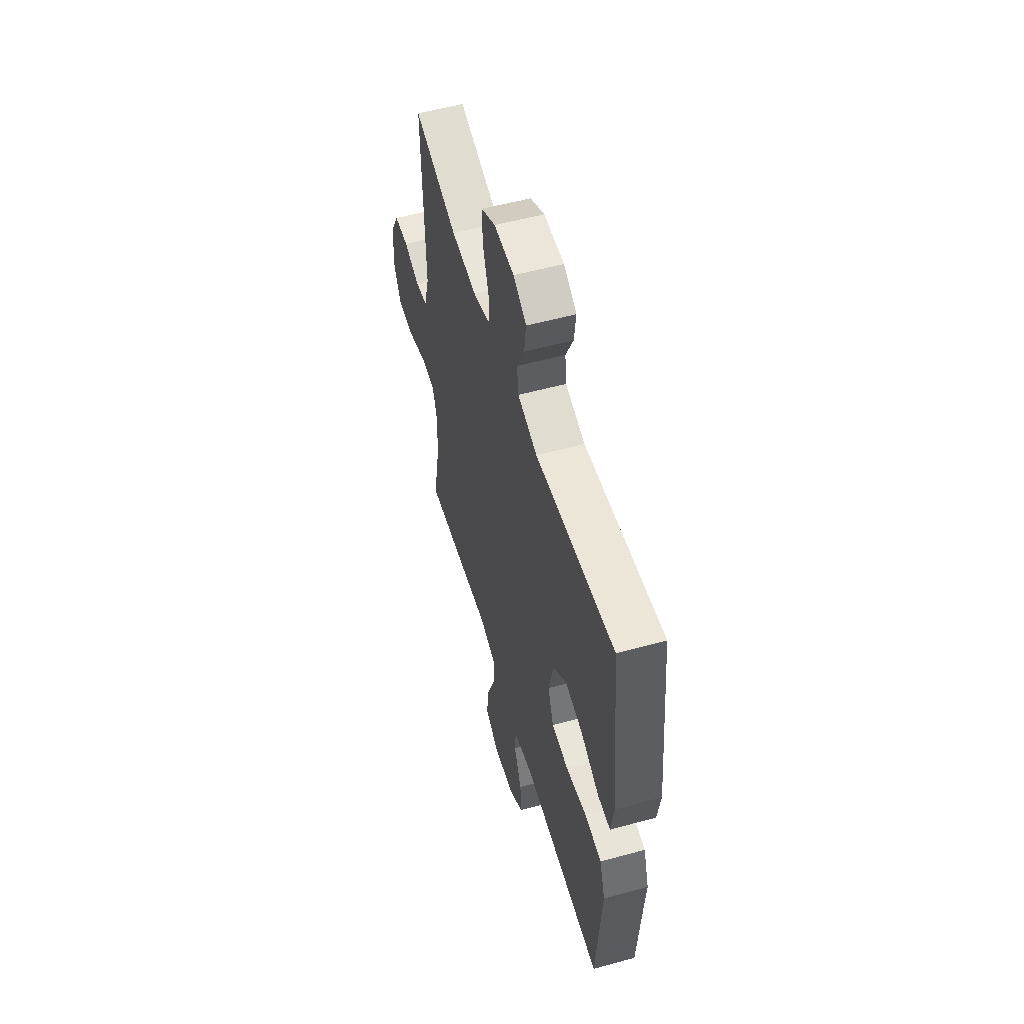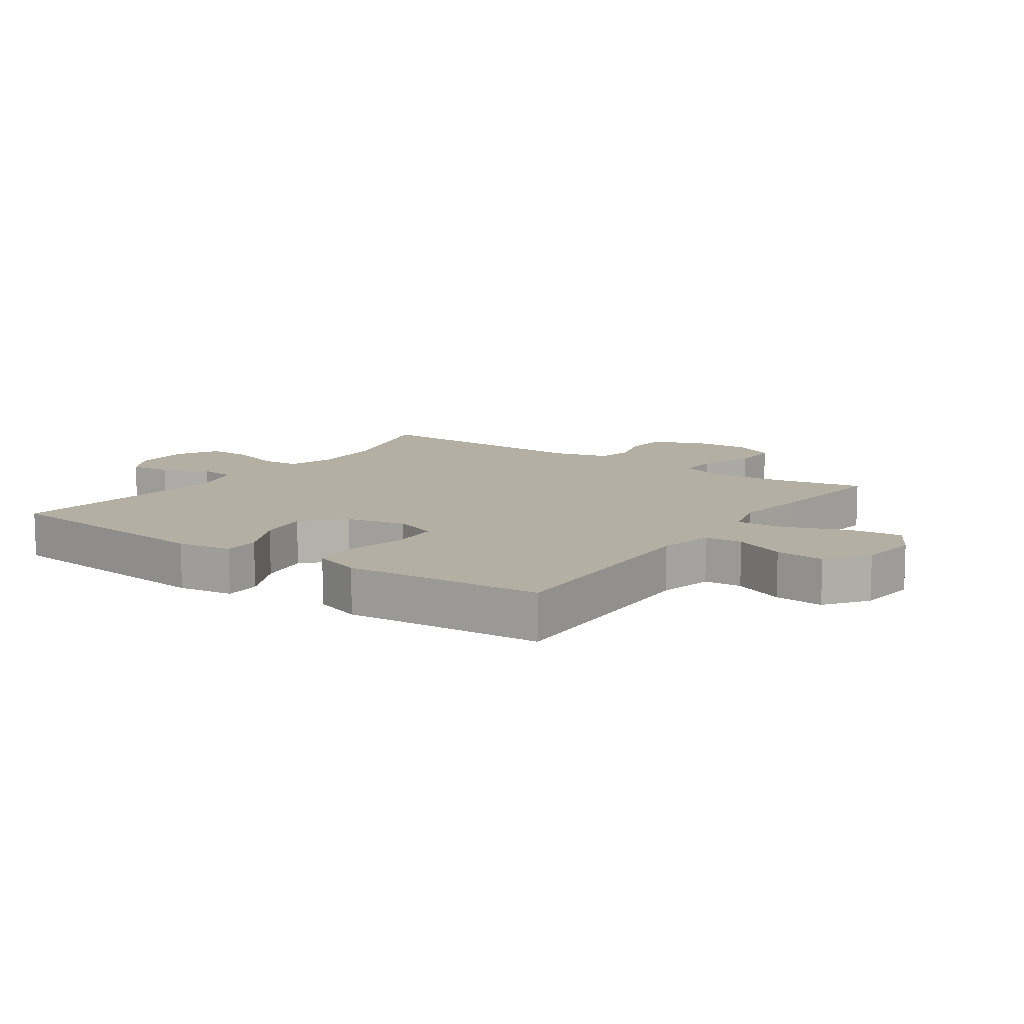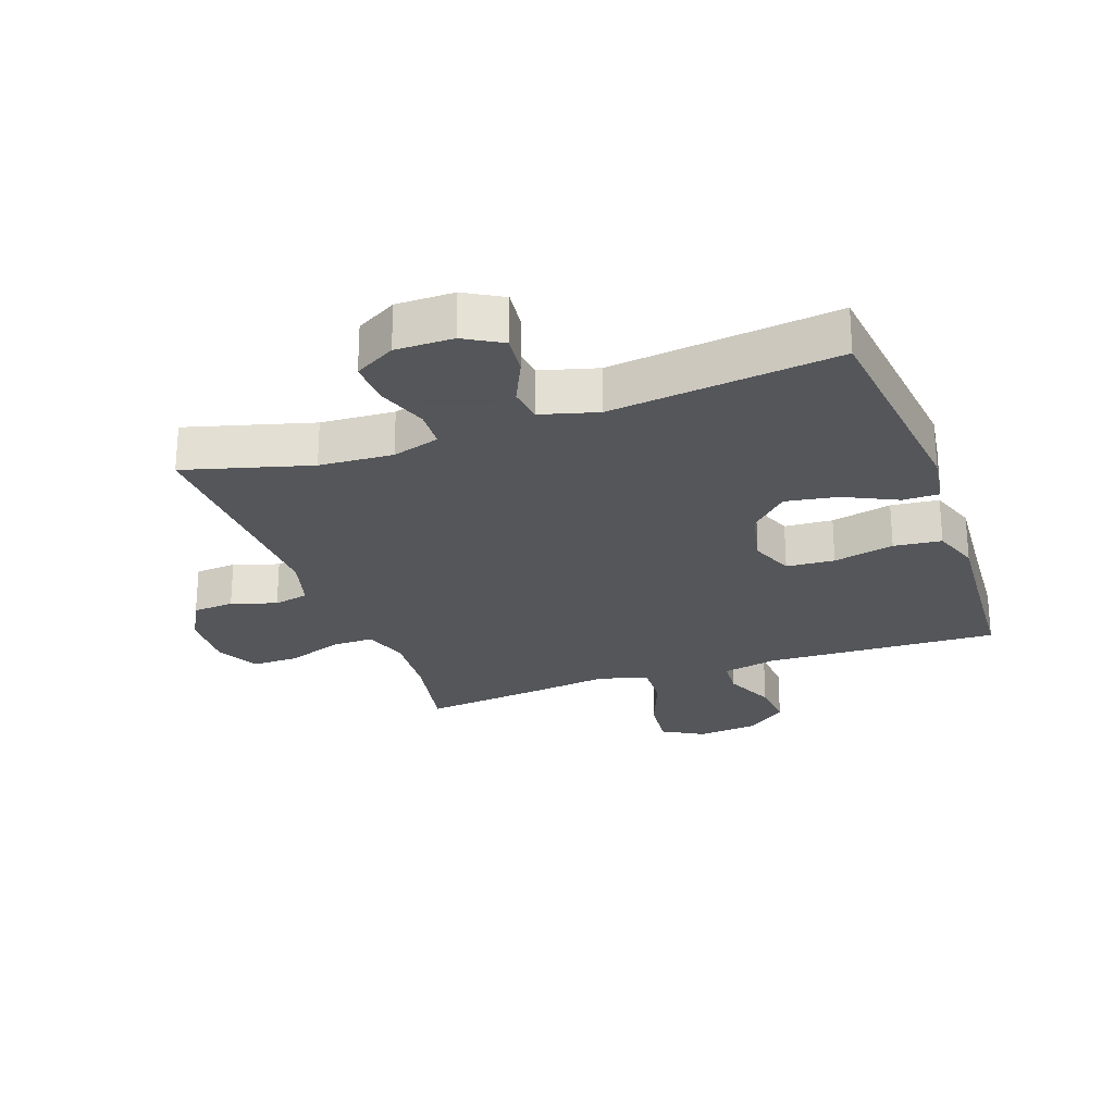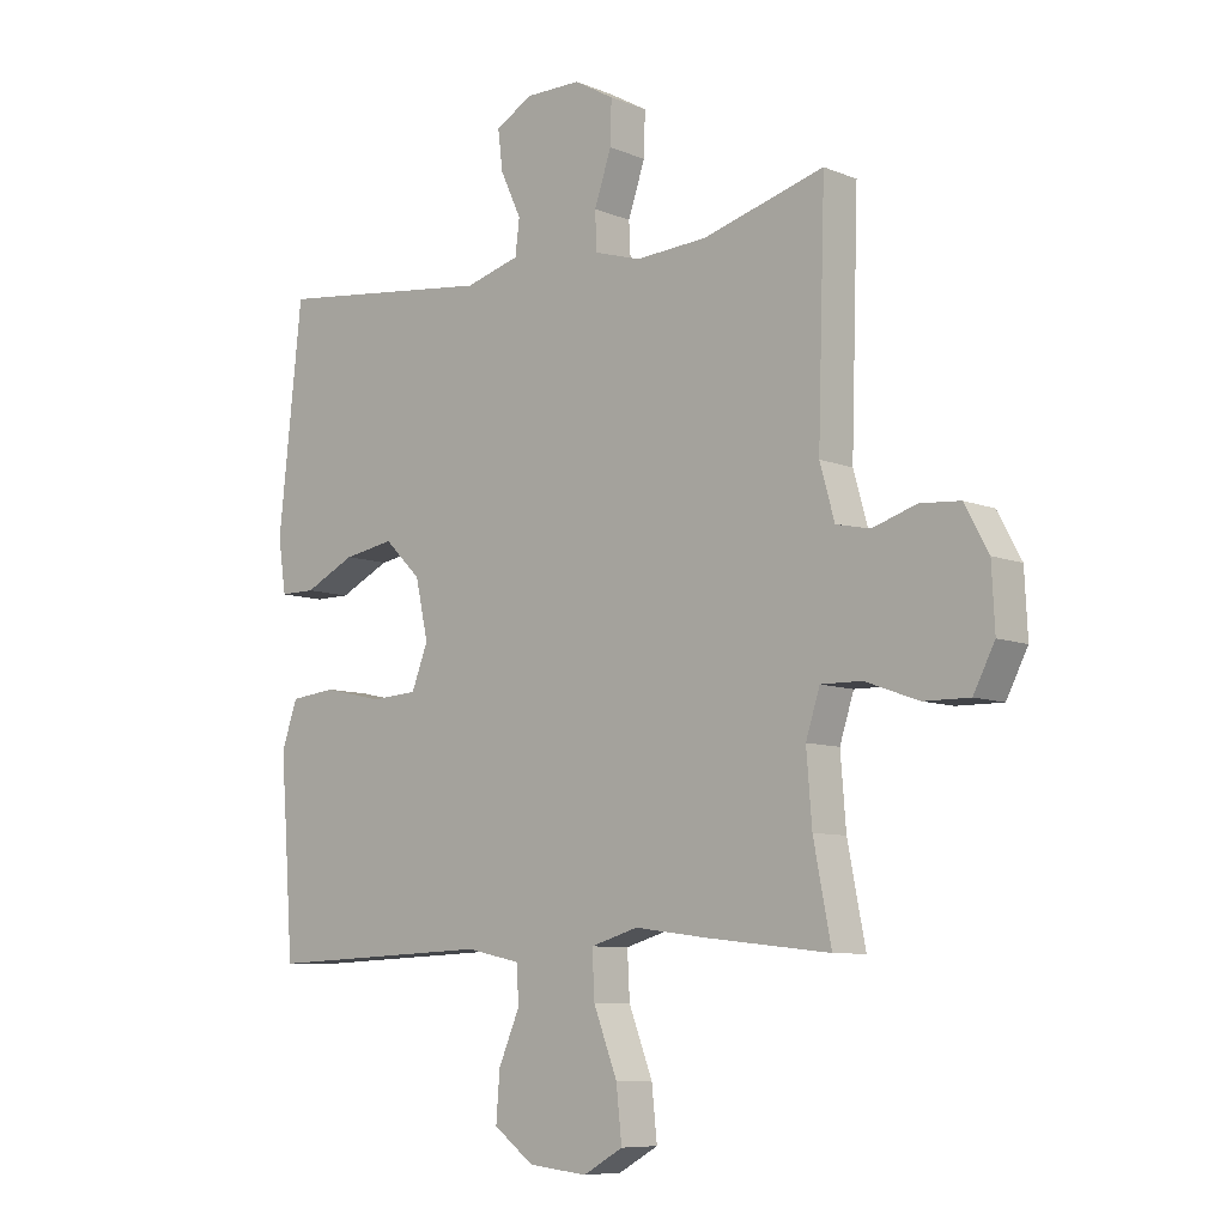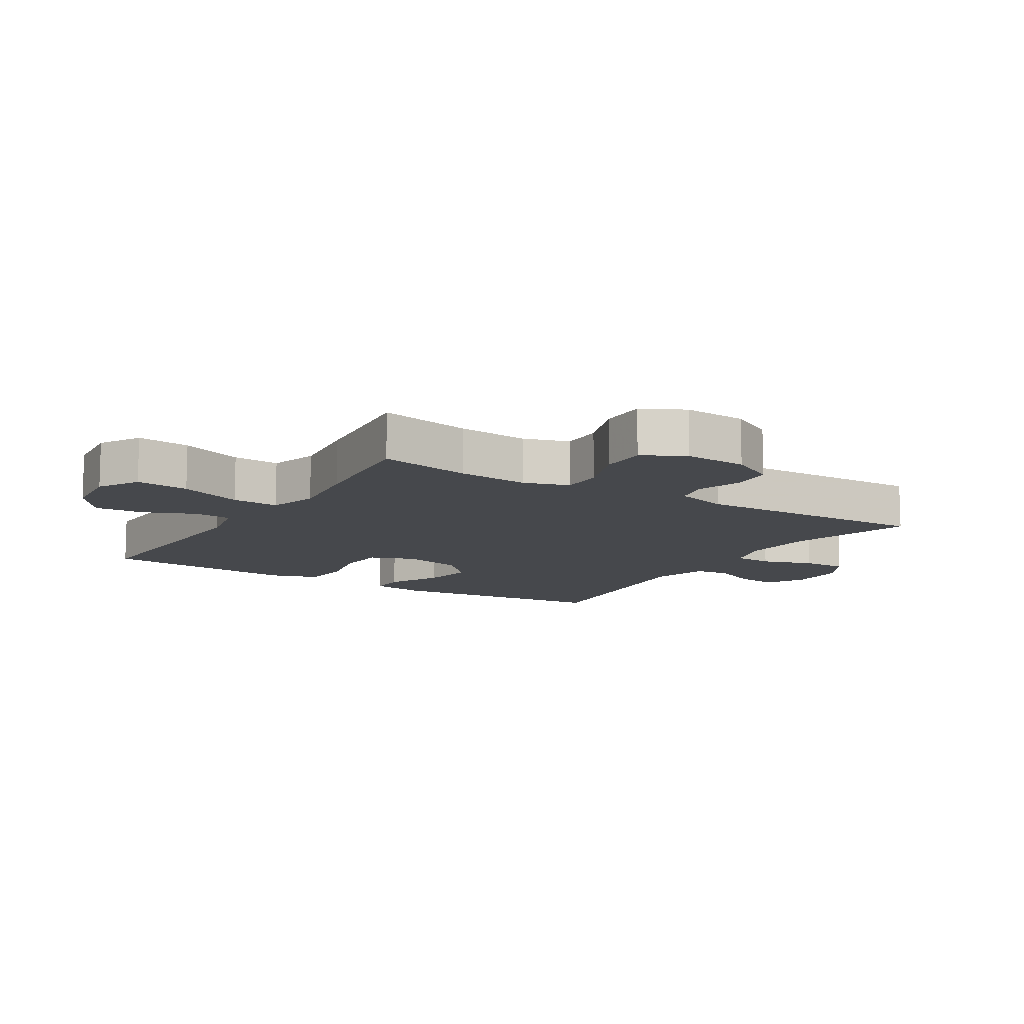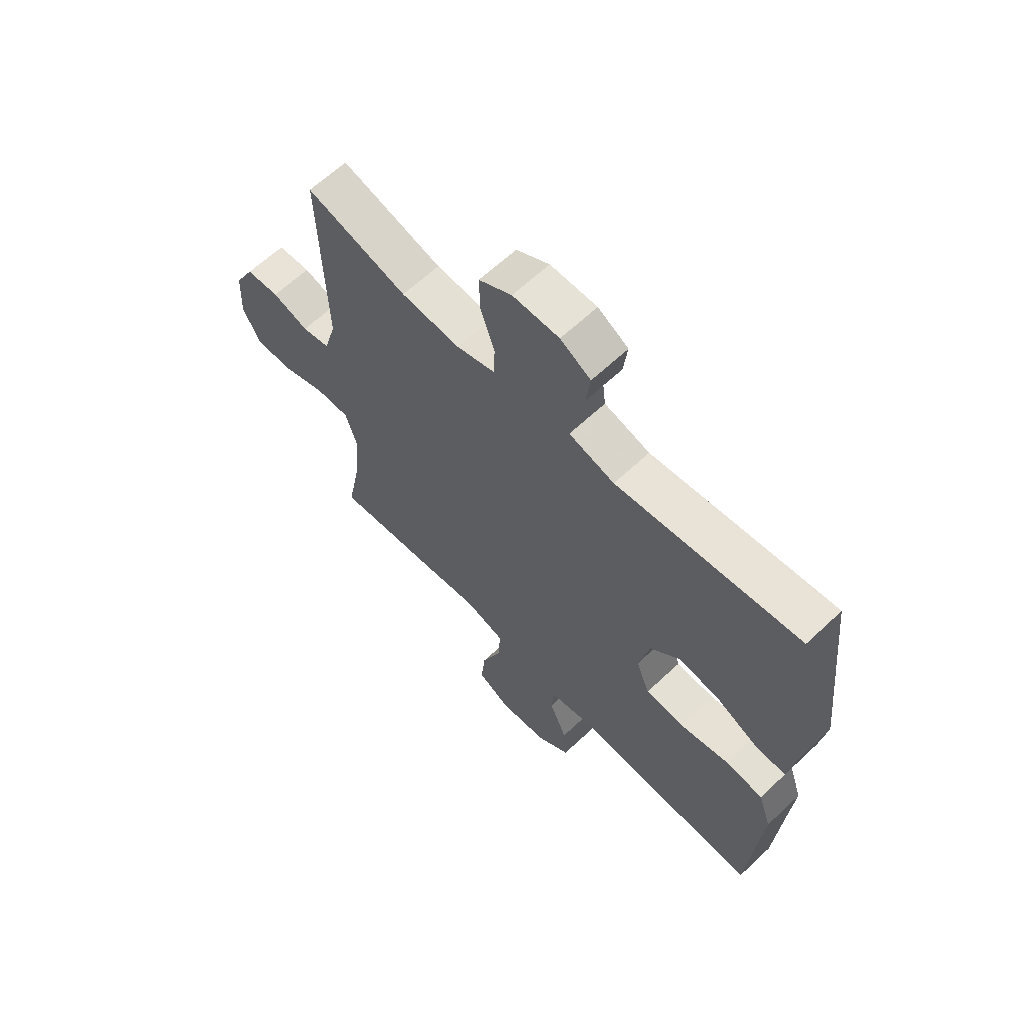
<metadata>
{"format":"obj","ext":"obj","renderer":"f3d","projection":"perspective","resolution":1024,"background":"white","views":[{"elev":55.4,"azim":73.9,"up":"+Z"},{"elev":11.1,"azim":124.8,"up":"+Y"},{"elev":-25.1,"azim":19.7,"up":"+Y"},{"elev":-8.2,"azim":-138.0,"up":"+Z"},{"elev":-11.2,"azim":-122.0,"up":"+Y"},{"elev":63.5,"azim":46.5,"up":"+Z"}]}
</metadata>
<code>
v -0.5 0.07 -0.5
v -0.471 0.07 -0.351
v -0.462 0.07 -0.238
v -0.485 0.07 -0.166
v -0.552 0.07 -0.167
v -0.64 0.07 -0.199
v -0.715 0.07 -0.2
v -0.75 0.07 -0.132
v -0.745 0.07 -0.032
v -0.706 0.07 0.04
v -0.64 0.07 0.045
v -0.568 0.07 0.022
v -0.512 0.07 0.034
v -0.488 0.07 0.12
v -0.5 0.07 0.5
v -0.3 0.07 0.444
v -0.183 0.07 0.437
v -0.107 0.07 0.46
v -0.104 0.07 0.522
v -0.132 0.07 0.604
v -0.134 0.07 0.675
v -0.069 0.07 0.712
v 0.023 0.07 0.712
v 0.083 0.07 0.677
v 0.075 0.07 0.612
v 0.041 0.07 0.539
v 0.048 0.07 0.482
v 0.138 0.07 0.457
v 0.5 0.07 0.5
v 0.539 0.07 0.137
v 0.526 0.07 0.05
v 0.468 0.07 0.05
v 0.384 0.07 0.091
v 0.301 0.07 0.105
v 0.241 0.07 0.046
v 0.22 0.07 -0.049
v 0.247 0.07 -0.119
v 0.324 0.07 -0.124
v 0.421 0.07 -0.102
v 0.497 0.07 -0.11
v 0.523 0.07 -0.186
v 0.514 0.07 -0.302
v 0.5 0.07 -0.5
v 0.127 0.07 -0.485
v 0.039 0.07 -0.504
v 0.035 0.07 -0.564
v 0.07 0.07 -0.646
v 0.076 0.07 -0.724
v 0.01 0.07 -0.773
v -0.087 0.07 -0.783
v -0.152 0.07 -0.746
v -0.143 0.07 -0.661
v -0.104 0.07 -0.56
v -0.1 0.07 -0.485
v -0.178 0.07 -0.462
v -0.301 0.07 -0.478
v -0.5 0 -0.5
v -0.471 0 -0.351
v -0.462 0 -0.238
v -0.485 0 -0.166
v -0.552 0 -0.167
v -0.64 0 -0.199
v -0.715 0 -0.2
v -0.75 0 -0.132
v -0.745 0 -0.032
v -0.706 0 0.04
v -0.64 0 0.045
v -0.568 0 0.022
v -0.512 0 0.034
v -0.488 0 0.12
v -0.5 0 0.5
v -0.3 0 0.444
v -0.183 0 0.437
v -0.107 0 0.46
v -0.104 0 0.522
v -0.132 0 0.604
v -0.134 0 0.675
v -0.069 0 0.712
v 0.023 0 0.712
v 0.083 0 0.677
v 0.075 0 0.612
v 0.041 0 0.539
v 0.048 0 0.482
v 0.138 0 0.457
v 0.5 0 0.5
v 0.539 0 0.137
v 0.526 0 0.05
v 0.468 0 0.05
v 0.384 0 0.091
v 0.301 0 0.105
v 0.241 0 0.046
v 0.22 0 -0.049
v 0.247 0 -0.119
v 0.324 0 -0.124
v 0.421 0 -0.102
v 0.497 0 -0.11
v 0.523 0 -0.186
v 0.514 0 -0.302
v 0.5 0 -0.5
v 0.127 0 -0.485
v 0.039 0 -0.504
v 0.035 0 -0.564
v 0.07 0 -0.646
v 0.076 0 -0.724
v 0.01 0 -0.773
v -0.087 0 -0.783
v -0.152 0 -0.746
v -0.143 0 -0.661
v -0.104 0 -0.56
v -0.1 0 -0.485
v -0.178 0 -0.462
v -0.301 0 -0.478
f 55 56 1 2
f 54 55 2 3
f 51 52 53
f 50 51 53
f 49 50 53
f 48 49 53
f 47 48 53
f 46 47 53
f 45 46 53 54
f 54 3 4
f 45 54 4
f 44 45 4
f 42 43 44 4
f 40 41 42
f 39 40 42
f 38 39 42
f 37 38 42 4
f 31 32 33
f 30 31 33
f 29 30 33
f 28 29 33
f 27 28 33 34
f 24 25 26
f 23 24 26
f 22 23 26
f 21 22 26
f 20 21 26
f 19 20 26
f 18 19 26 27
f 27 34 35
f 18 27 35
f 17 18 35
f 14 15 16
f 17 35 36
f 16 17 36
f 14 16 36
f 13 14 36
f 10 11 12
f 9 10 12
f 8 9 12
f 7 8 12
f 6 7 12
f 5 6 12
f 13 36 37
f 12 13 37
f 5 12 37
f 4 5 37
f 58 57 112 111
f 59 58 111 110
f 109 108 107
f 109 107 106
f 109 106 105
f 109 105 104
f 109 104 103
f 109 103 102
f 110 109 102 101
f 60 59 110
f 60 110 101
f 60 101 100
f 60 100 99 98
f 98 97 96
f 98 96 95
f 98 95 94
f 60 98 94 93
f 89 88 87
f 89 87 86
f 89 86 85
f 89 85 84
f 90 89 84 83
f 82 81 80
f 82 80 79
f 82 79 78
f 82 78 77
f 82 77 76
f 82 76 75
f 83 82 75 74
f 91 90 83
f 91 83 74
f 91 74 73
f 72 71 70
f 92 91 73
f 92 73 72
f 92 72 70
f 92 70 69
f 68 67 66
f 68 66 65
f 68 65 64
f 68 64 63
f 68 63 62
f 68 62 61
f 93 92 69
f 93 69 68
f 93 68 61
f 93 61 60
f 1 57 58 2
f 2 58 59 3
f 3 59 60 4
f 4 60 61 5
f 5 61 62 6
f 6 62 63 7
f 7 63 64 8
f 8 64 65 9
f 9 65 66 10
f 10 66 67 11
f 11 67 68 12
f 12 68 69 13
f 13 69 70 14
f 14 70 71 15
f 15 71 72 16
f 16 72 73 17
f 17 73 74 18
f 18 74 75 19
f 19 75 76 20
f 20 76 77 21
f 21 77 78 22
f 22 78 79 23
f 23 79 80 24
f 24 80 81 25
f 25 81 82 26
f 26 82 83 27
f 27 83 84 28
f 28 84 85 29
f 29 85 86 30
f 30 86 87 31
f 31 87 88 32
f 32 88 89 33
f 33 89 90 34
f 34 90 91 35
f 35 91 92 36
f 36 92 93 37
f 37 93 94 38
f 38 94 95 39
f 39 95 96 40
f 40 96 97 41
f 41 97 98 42
f 42 98 99 43
f 43 99 100 44
f 44 100 101 45
f 45 101 102 46
f 46 102 103 47
f 47 103 104 48
f 48 104 105 49
f 49 105 106 50
f 50 106 107 51
f 51 107 108 52
f 52 108 109 53
f 53 109 110 54
f 54 110 111 55
f 55 111 112 56
f 56 112 57 1

</code>
